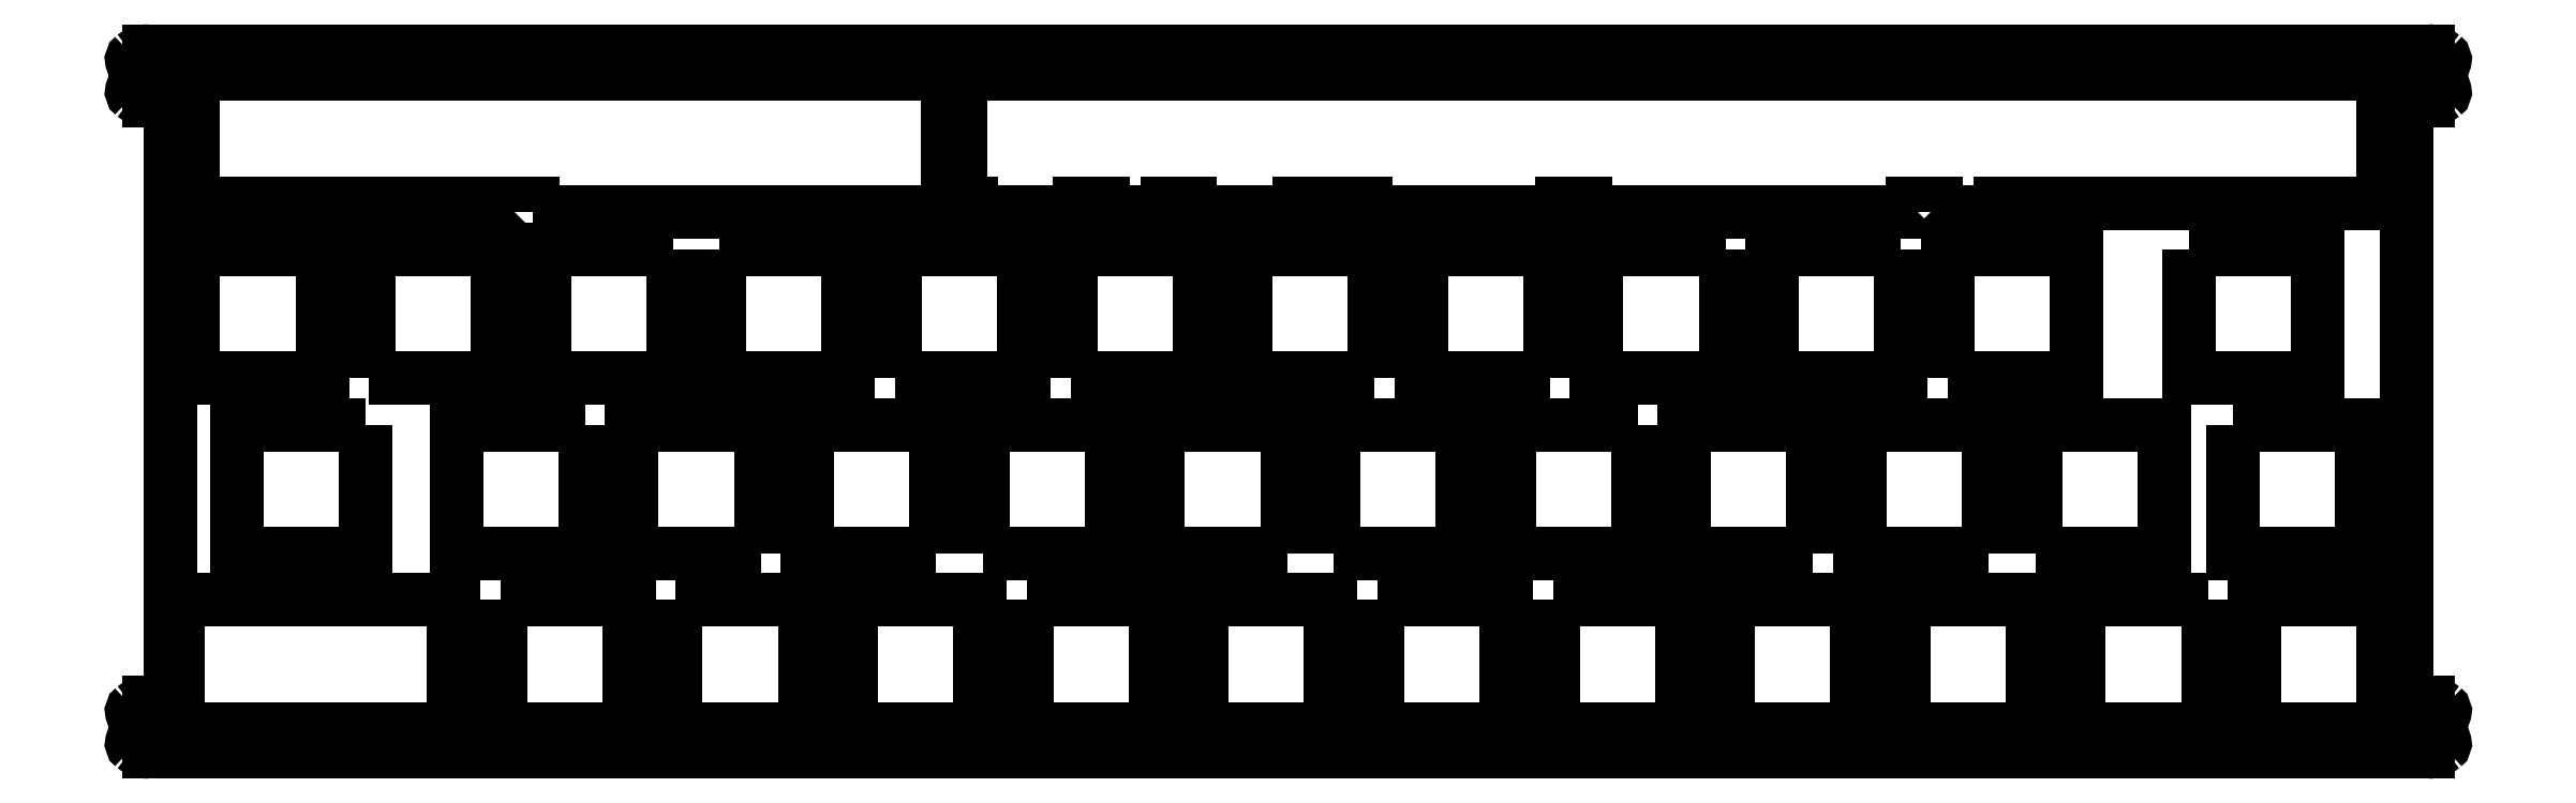
<metadata>
{"format":"dxf","ext":"dxf","renderer":"ezdxf+matplotlib","layout":"modelspace","background":"white","min_lineweight":24,"dpi":150}
</metadata>
<code>
0
SECTION
2
ENTITIES
0
LINE
8
0
10
11.85
20
66.67
30
0
11
-235.7
21
66.67
31
0
0
LINE
8
0
10
-235.7
20
-9.525
30
0
11
11.85
21
-9.525
31
0
0
ARC
8
0
10
-235.7
20
64
30
0
40
2.675
210
0
220
-0
230
1
50
90
51
127.9
0
ARC
8
0
10
-237
20
65.72
30
0
40
0.5
210
0
220
0
230
1
50
127.9
51
258.8
0
ARC
8
0
10
-237.4
20
64
30
0
40
1.25
210
0
220
0
230
1
50
-78.81
51
78.81
0
ARC
8
0
10
-237
20
62.28
30
0
40
0.5
210
0
220
0
230
1
50
101.2
51
232.1
0
ARC
8
0
10
-235.7
20
64
30
0
40
2.675
210
0
220
0
230
1
50
232.1
51
270
0
LINE
8
0
10
-235.7
20
61.32
30
0
11
-234.9
21
61.33
31
0
0
ARC
8
0
10
-234.9
20
59.82
30
0
40
1.5
210
0
220
-0
230
1
50
0
51
90
0
LINE
8
0
10
-233.4
20
59.82
30
0
11
-233.4
21
-2.675
31
0
0
ARC
8
0
10
-234.9
20
-2.675
30
0
40
1.5
210
0
220
0
230
1
50
-90
51
0
0
LINE
8
0
10
-234.9
20
-4.175
30
0
11
-235.7
21
-4.175
31
0
0
ARC
8
0
10
-235.7
20
-6.85
30
0
40
2.675
210
0
220
-0
230
1
50
90
51
127.9
0
ARC
8
0
10
-237
20
-5.133
30
0
40
0.5
210
0
220
0
230
1
50
127.9
51
258.8
0
ARC
8
0
10
-237.4
20
-6.85
30
0
40
1.25
210
-0
220
0
230
1
50
-78.81
51
78.81
0
ARC
8
0
10
-237
20
-8.567
30
0
40
0.5
210
0
220
0
230
1
50
101.2
51
232.1
0
ARC
8
0
10
-235.7
20
-6.85
30
0
40
2.675
210
0
220
0
230
1
50
232.1
51
270
0
ARC
8
0
10
13.19
20
65.72
30
0
40
0.5
210
-0
220
0
230
1
50
-78.81
51
52.12
0
ARC
8
0
10
11.85
20
64
30
0
40
2.675
210
0
220
-0
230
1
50
52.12
51
90
0
ARC
8
0
10
11.85
20
-6.85
30
0
40
2.675
210
-0
220
0
230
1
50
270
51
307.9
0
ARC
8
0
10
13.19
20
-8.567
30
0
40
0.5
210
-0
220
0
230
1
50
-52.12
51
78.81
0
ARC
8
0
10
13.52
20
-6.85
30
0
40
1.25
210
0
220
0
230
1
50
101.2
51
258.8
0
ARC
8
0
10
13.19
20
-5.133
30
0
40
0.5
210
-0
220
0
230
1
50
-78.81
51
52.12
0
ARC
8
0
10
11.85
20
-6.85
30
0
40
2.675
210
0
220
-0
230
1
50
52.12
51
90
0
LINE
8
0
10
11.85
20
-4.175
30
0
11
11.02
21
-4.175
31
0
0
ARC
8
0
10
11.02
20
-2.675
30
0
40
1.5
210
0
220
0
230
1
50
180
51
270
0
LINE
8
0
10
9.525
20
-2.675
30
0
11
9.525
21
59.83
31
0
0
ARC
8
0
10
11.02
20
59.83
30
0
40
1.5
210
0
220
0
230
1
50
90
51
180
0
LINE
8
0
10
11.02
20
61.33
30
0
11
11.85
21
61.33
31
0
0
ARC
8
0
10
11.85
20
64
30
0
40
2.675
210
0
220
0
230
1
50
270
51
307.9
0
ARC
8
0
10
13.19
20
62.28
30
0
40
0.5
210
-0
220
0
230
1
50
-52.12
51
78.81
0
ARC
8
0
10
13.52
20
64
30
0
40
1.25
210
0
220
0
230
1
50
101.2
51
258.8
0
LWPOLYLINE
8
0
90
4
70
1
43
0
10
-30.81
20
12.05
10
-30.81
20
26.05
10
-16.81
20
26.05
10
-16.81
20
12.05
0
LWPOLYLINE
8
0
90
6
70
1
43
0
10
-194
20
49.15
10
-194
20
50.15
10
-230.8
20
50.15
10
-230.8
20
64.15
10
-148.9
20
64.15
10
-148.9
20
49.15
0
LWPOLYLINE
8
0
90
4
70
1
43
0
10
-140.3
20
7
10
-126.3
20
7
10
-126.3
20
-7
10
-140.3
20
-7
0
LWPOLYLINE
8
0
90
4
70
1
43
0
10
-154.6
20
31.1
10
-154.6
20
45.1
10
-140.6
20
45.1
10
-140.6
20
31.1
0
LWPOLYLINE
8
0
90
4
70
1
43
0
10
-178.4
20
7
10
-164.4
20
7
10
-164.4
20
-7
10
-178.4
20
-7
0
LWPOLYLINE
8
0
90
4
70
1
43
0
10
-35.86
20
12.05
10
-49.86
20
12.05
10
-49.86
20
26.05
10
-35.86
20
26.05
0
LWPOLYLINE
8
0
90
4
70
1
43
0
10
-40.34
20
31.1
10
-40.34
20
45.1
10
-26.34
20
45.1
10
-26.34
20
31.1
0
LWPOLYLINE
8
0
90
4
70
1
43
0
10
-54.91
20
12.05
10
-68.91
20
12.05
10
-68.91
20
26.05
10
-54.91
20
26.05
0
LWPOLYLINE
8
0
90
4
70
1
43
0
10
-145.4
20
-7
10
-159.4
20
-7
10
-159.4
20
7
10
-145.4
20
7
0
LWPOLYLINE
8
0
90
4
70
1
43
0
10
-150.2
20
12.05
10
-164.2
20
12.05
10
-164.2
20
26.05
10
-150.2
20
26.05
0
LWPOLYLINE
8
0
90
4
70
1
43
0
10
-135.6
20
31.1
10
-135.6
20
45.1
10
-121.6
20
45.1
10
-121.6
20
31.1
0
LWPOLYLINE
8
0
90
4
70
1
43
0
10
-50.15
20
-7
10
-64.15
20
-7
10
-64.15
20
7
10
-50.15
20
7
0
LWPOLYLINE
8
0
90
4
70
1
43
0
10
-12.05
20
7
10
-12.05
20
-7
10
-26.05
20
-7
10
-26.05
20
7
0
LWPOLYLINE
8
0
90
4
70
1
43
0
10
-230.8
20
45.1
10
-216.8
20
45.1
10
-216.8
20
31.1
10
-230.8
20
31.1
0
LWPOLYLINE
8
0
90
4
70
1
43
0
10
-107
20
12.05
10
-107
20
26.05
10
-93.01
20
26.05
10
-93.01
20
12.05
0
LWPOLYLINE
8
0
90
4
70
1
43
0
10
-73.96
20
26.05
10
-73.96
20
12.05
10
-87.96
20
12.05
10
-87.96
20
26.05
0
LWPOLYLINE
8
0
90
4
70
1
43
0
10
-31.1
20
-7
10
-45.1
20
-7
10
-45.1
20
7
10
-31.1
20
7
0
LWPOLYLINE
8
0
90
4
70
1
43
0
10
-112.1
20
12.05
10
-126.1
20
12.05
10
-126.1
20
26.05
10
-112.1
20
26.05
0
LWPOLYLINE
8
0
90
4
70
1
43
0
10
-9.381
20
26.05
10
4.619
20
26.05
10
4.619
20
12.05
10
-9.381
20
12.05
0
LWPOLYLINE
8
0
90
4
70
1
43
0
10
-173.7
20
45.1
10
-159.7
20
45.1
10
-159.7
20
31.1
10
-173.7
20
31.1
0
LWPOLYLINE
8
0
90
4
70
1
43
0
10
-102.3
20
7
10
-88.25
20
7
10
-88.25
20
-7
10
-102.3
20
-7
0
LWPOLYLINE
8
0
90
28
70
1
43
0
10
-44.13
20
49.15
10
-79.67
20
49.15
10
-79.67
20
50.15
10
-82.26
20
50.15
10
-82.26
20
49.15
10
-103.5
20
49.15
10
-103.5
20
50.15
10
-110.8
20
50.15
10
-110.8
20
49.15
10
-122.6
20
49.15
10
-122.6
20
50.15
10
-125.1
20
50.15
10
-125.1
20
49.15
10
-132.1
20
49.15
10
-132.1
20
50.15
10
-134.6
20
50.15
10
-134.6
20
49.15
10
-146.4
20
49.15
10
-146.4
20
50.15
10
-147.5
20
50.15
10
-147.5
20
64.15
10
7
20
64.15
10
7
20
50.15
10
-34.6
20
50.15
10
-34.6
20
49.15
10
-41.6
20
49.15
10
-41.6
20
50.15
10
-44.13
20
50.15
0
LWPOLYLINE
8
0
90
4
70
1
43
0
10
-83.2
20
7
10
-69.2
20
7
10
-69.2
20
-7
10
-83.2
20
-7
0
LWPOLYLINE
8
0
90
4
70
1
43
0
10
-197.5
20
7
10
-183.5
20
7
10
-183.5
20
-7
10
-197.5
20
-7
0
LWPOLYLINE
8
0
90
4
70
1
43
0
10
-121.3
20
-7
10
-121.3
20
7
10
-107.3
20
7
10
-107.3
20
-7
0
LWPOLYLINE
8
0
90
4
70
1
43
0
10
-45.39
20
45.1
10
-45.39
20
31.1
10
-59.39
20
31.1
10
-59.39
20
45.1
0
LWPOLYLINE
8
0
90
4
70
1
43
0
10
-14.14
20
45.1
10
-0.1438
20
45.1
10
-0.1438
20
31.1
10
-14.14
20
31.1
0
LWPOLYLINE
8
0
90
4
70
1
43
0
10
-145.1
20
12.05
10
-145.1
20
26.05
10
-131.1
20
26.05
10
-131.1
20
12.05
0
LWPOLYLINE
8
0
90
4
70
1
43
0
10
-212.1
20
26.05
10
-212.1
20
12.05
10
-226.1
20
12.05
10
-226.1
20
26.05
0
LWPOLYLINE
8
0
90
4
70
1
43
0
10
-102.5
20
31.1
10
-116.5
20
31.1
10
-116.5
20
45.1
10
-102.5
20
45.1
0
LWPOLYLINE
8
0
90
4
70
1
43
0
10
7
20
7
10
7
20
-7
10
-7
20
-7
10
-7
20
7
0
LWPOLYLINE
8
0
90
4
70
1
43
0
10
-83.49
20
31.1
10
-97.49
20
31.1
10
-97.49
20
45.1
10
-83.49
20
45.1
0
LWPOLYLINE
8
0
90
4
70
1
43
0
10
-169.2
20
12.05
10
-183.2
20
12.05
10
-183.2
20
26.05
10
-169.2
20
26.05
0
LWPOLYLINE
8
0
90
4
70
1
43
0
10
-64.44
20
45.1
10
-64.44
20
31.1
10
-78.44
20
31.1
10
-78.44
20
45.1
0
LWPOLYLINE
8
0
90
4
70
1
43
0
10
-178.7
20
45.1
10
-178.7
20
31.1
10
-192.7
20
31.1
10
-192.7
20
45.1
0
LWPOLYLINE
8
0
90
4
70
1
43
0
10
-188.3
20
26.05
10
-188.3
20
12.05
10
-202.3
20
12.05
10
-202.3
20
26.05
0
LWPOLYLINE
8
0
90
4
70
1
43
0
10
-202.5
20
-7
10
-232.5
20
-7
10
-232.5
20
7
10
-202.5
20
7
0
LWPOLYLINE
8
0
90
4
70
1
43
0
10
-211.8
20
31.1
10
-211.8
20
45.1
10
-197.8
20
45.1
10
-197.8
20
31.1
0
ENDSEC
0
EOF

</code>
